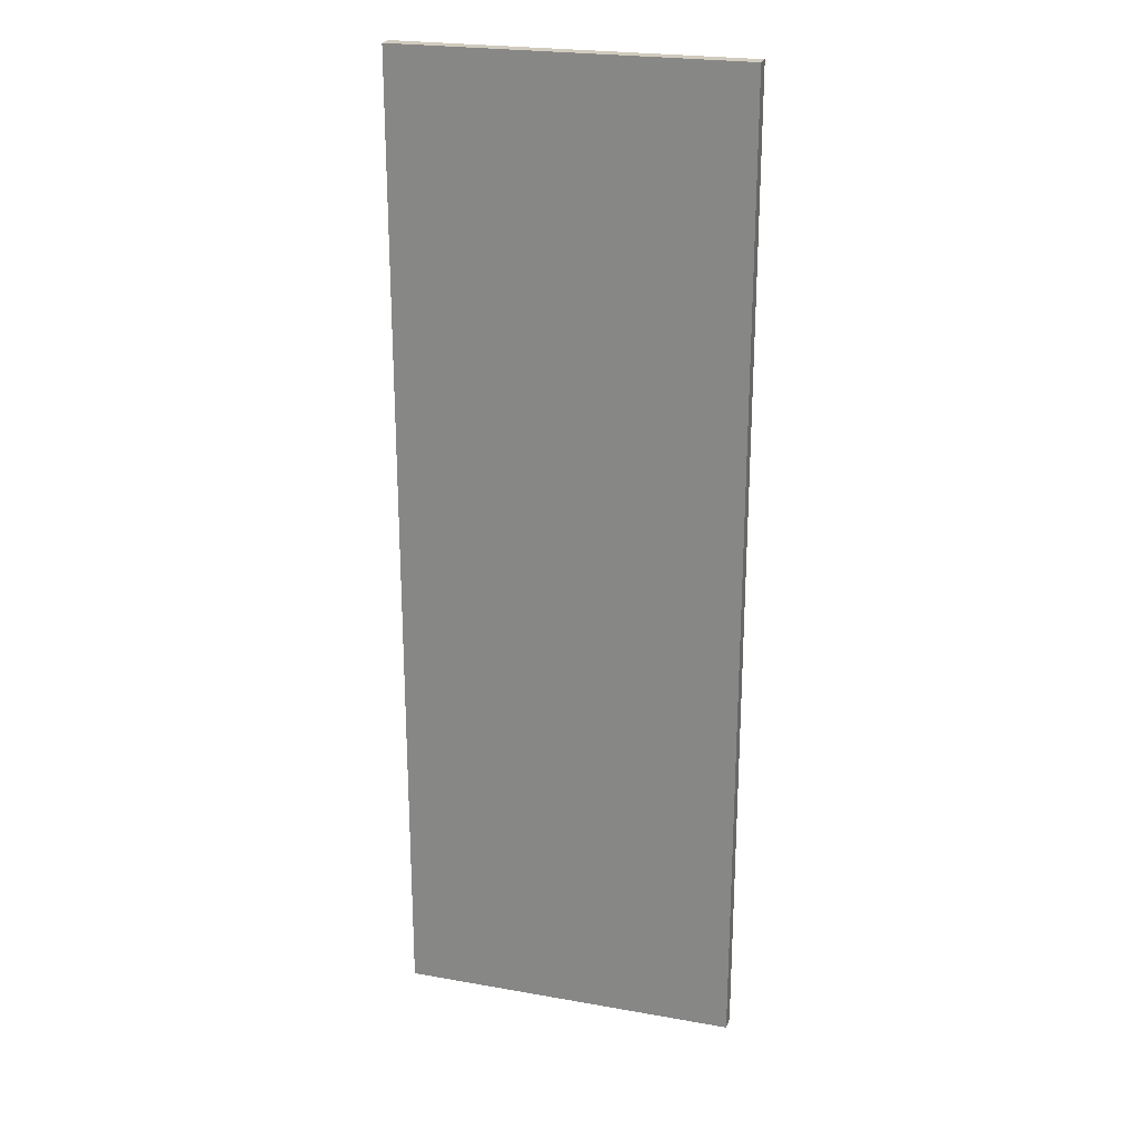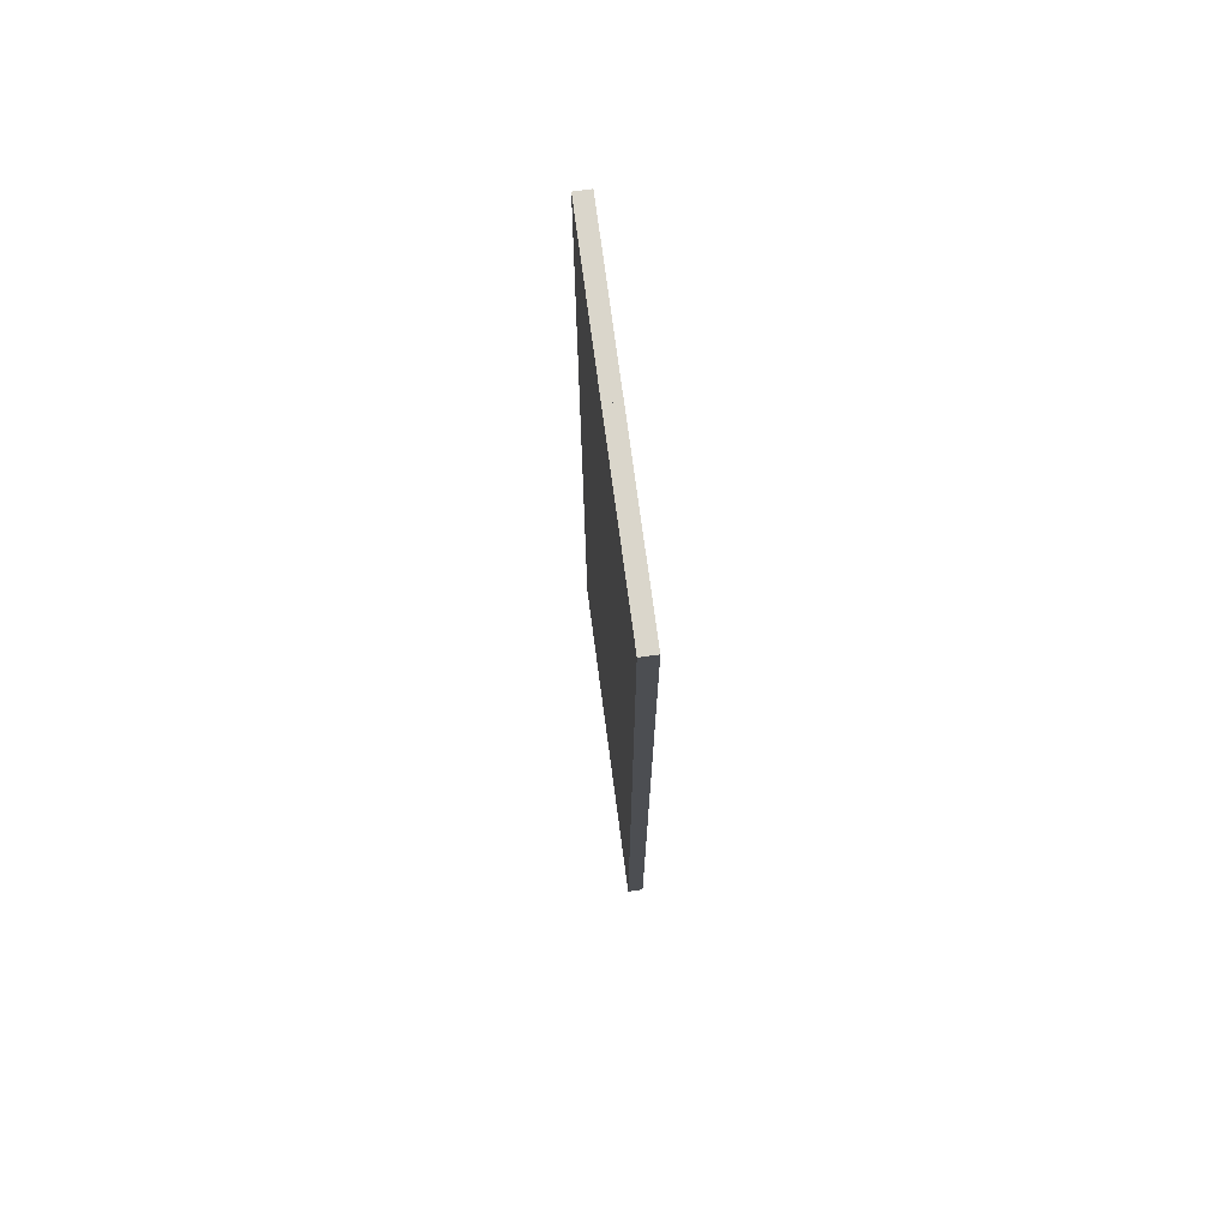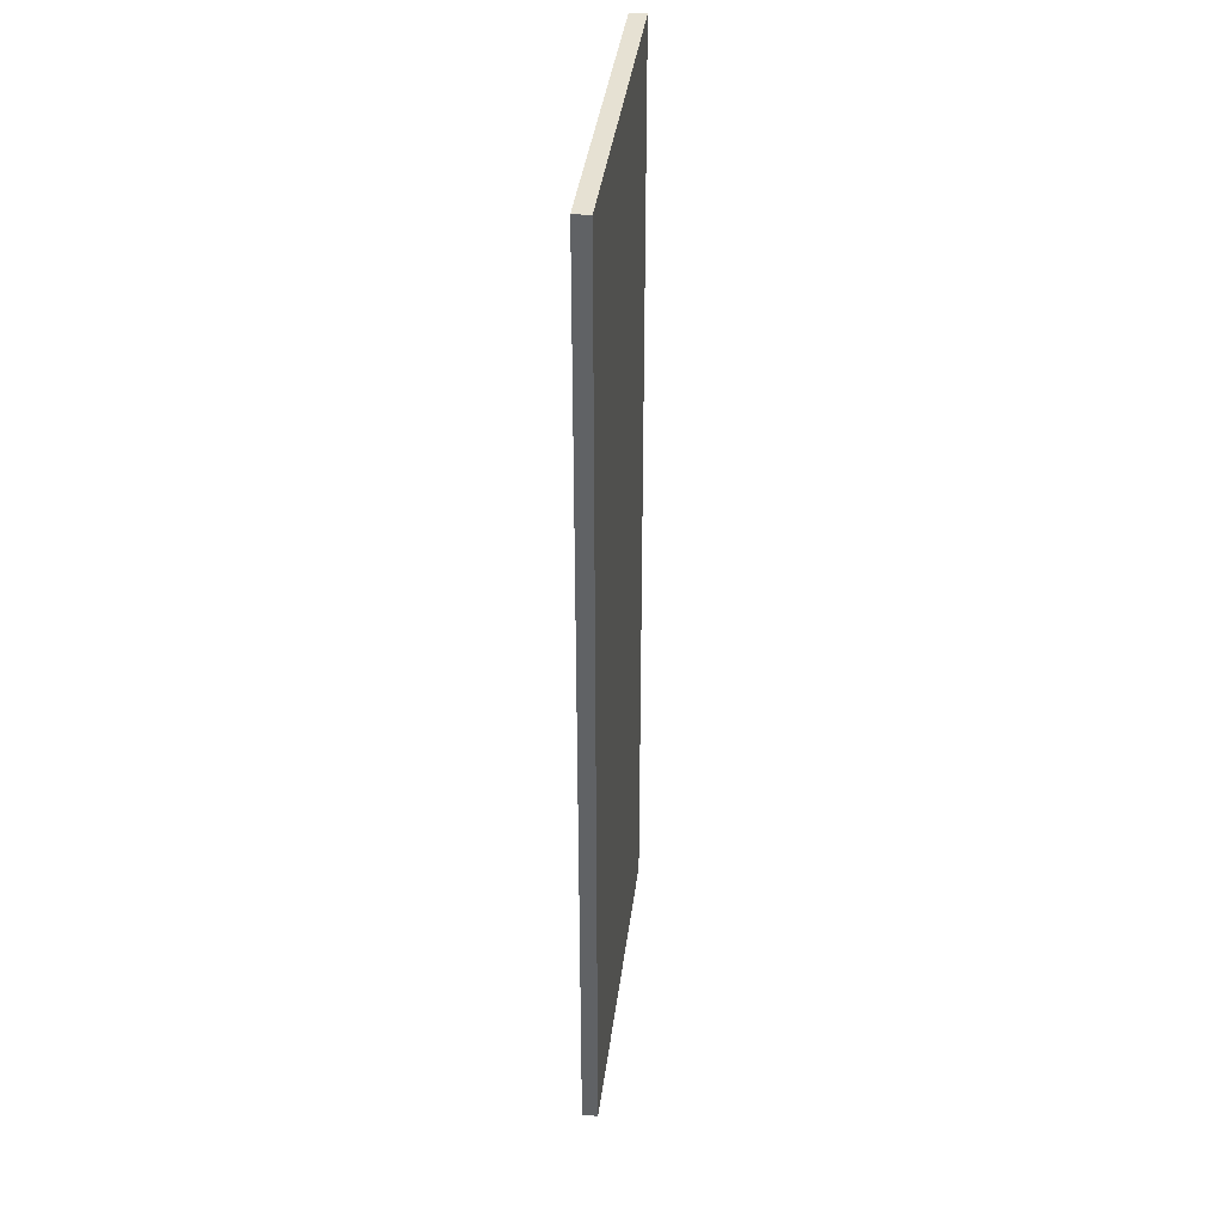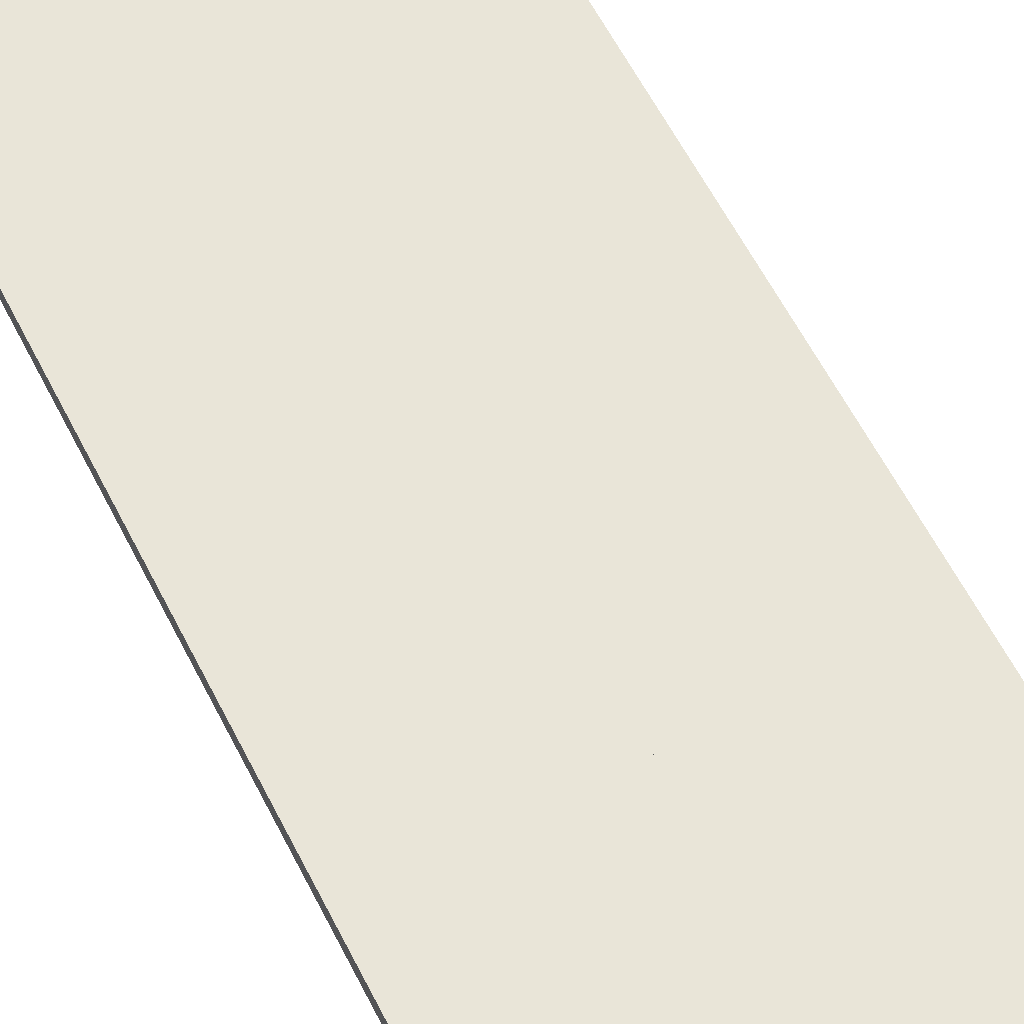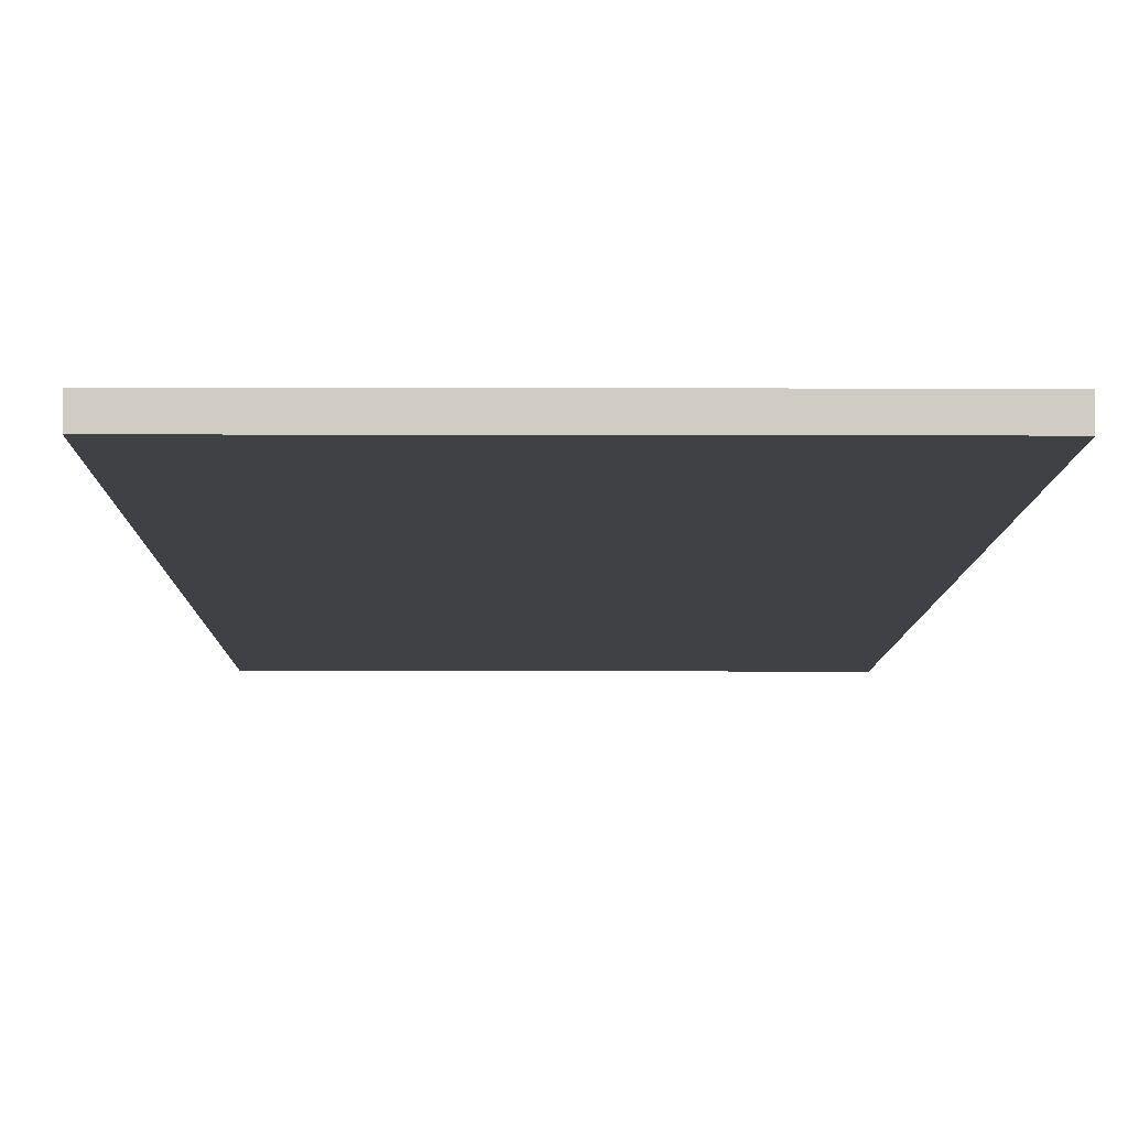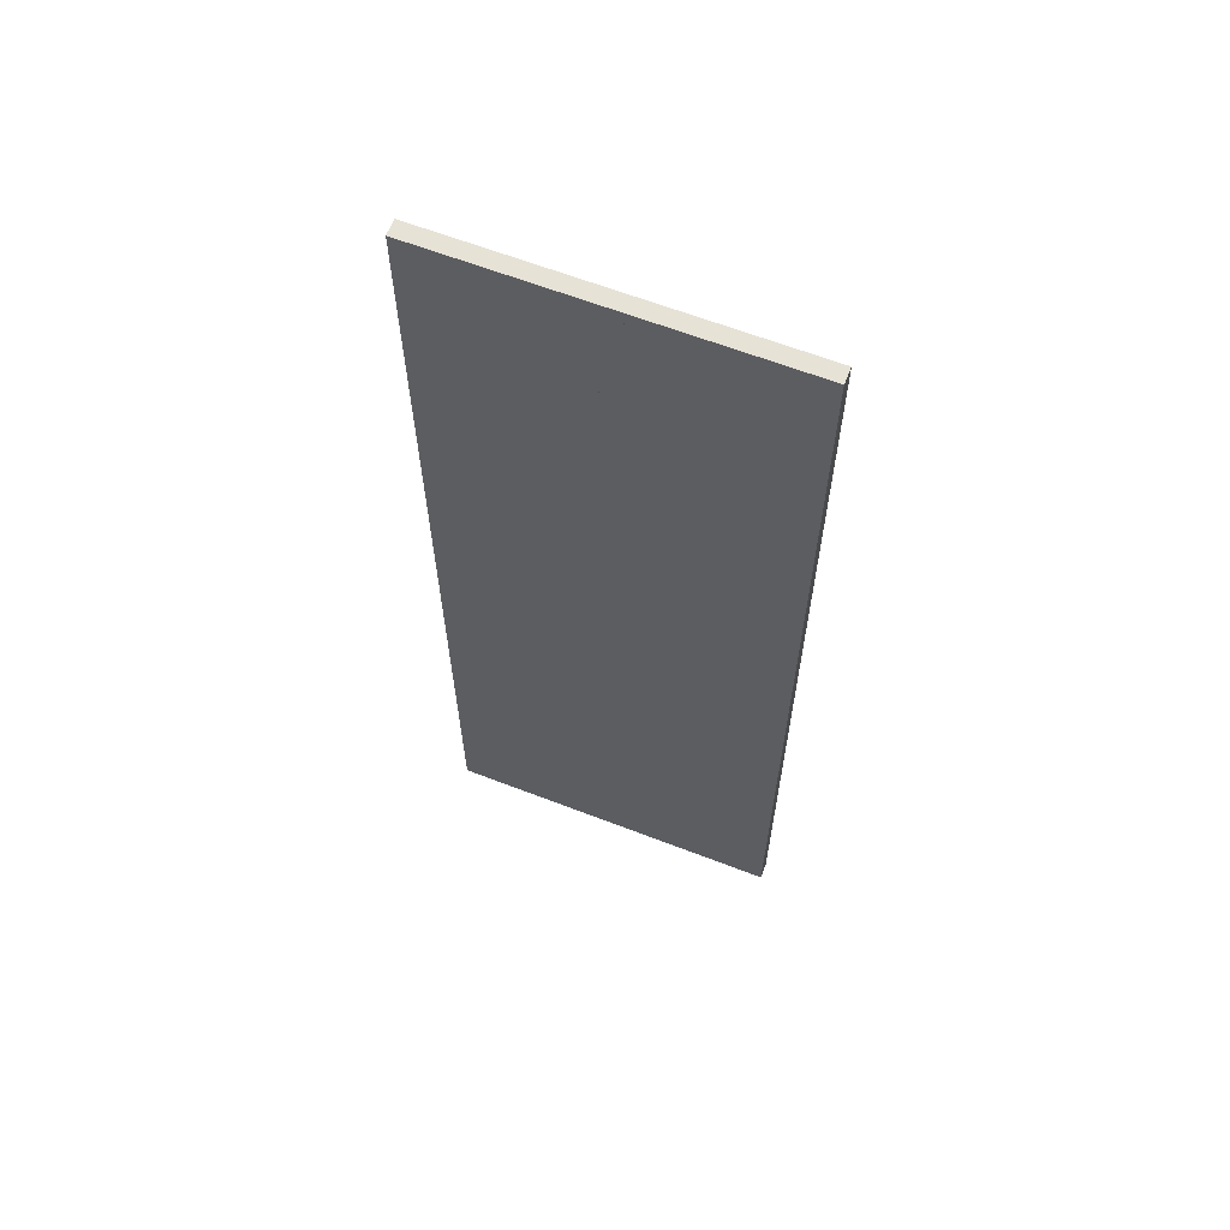
<metadata>
{"format":"obj","ext":"obj","renderer":"f3d","projection":"perspective","resolution":1024,"background":"white","views":[{"elev":23.6,"azim":-163.5,"up":"+Z"},{"elev":74.0,"azim":-97.6,"up":"+Z"},{"elev":38.6,"azim":-82.8,"up":"+Z"},{"elev":59.7,"azim":153.3,"up":"+Y"},{"elev":-5.9,"azim":179.4,"up":"+Y"},{"elev":63.5,"azim":-158.7,"up":"+Z"}]}
</metadata>
<code>
v 0.4417 -0.02 1.25
v -0.4283 -0.02 1.25
v -0.4283 0.02 1.25
v 0.4417 0.02 1.25
v -0.4283 0.02 -1.25
v -0.4283 -0.02 -1.25
v 0.4417 -0.02 -1.25
v 0.4417 0.02 -1.25
v 0.03167 -0.02 -1.25
v 0.03167 -0.02 1.25
v 0.03167 0.02 1.25
v 0.03167 0.02 -1.25
v 0.01167 0.02 1.25
v 0.01167 -0.02 1.25
v 0.01167 -0.02 -1.25
v 0.01167 0.02 -1.25
v -0.01833 -0.02 -1.25
v -0.01833 -0.02 1.25
v -0.01833 0.02 1.25
v -0.01833 0.02 -1.25
v -0.03833 0.02 1.25
v -0.03833 -0.02 1.25
v -0.03833 -0.02 -1.25
v -0.03833 0.02 -1.25
o group1357725606
g mesh1357725606
f 4 3 2 1
f 8 7 6 5
f 4 8 5 3
f 1 2 6 7
f 4 1 7 8
f 3 5 6 2
f 12 11 10 9
f 16 15 14 13
f 12 16 13 11
f 10 14 15
f 12 9 15 16
f 11 13 14 10
f 15 9 10
f 20 19 18 17
f 24 23 22 21
f 20 24 21 19
f 17 18 22 23
f 20 17 23 24
f 19 21 22 18

</code>
